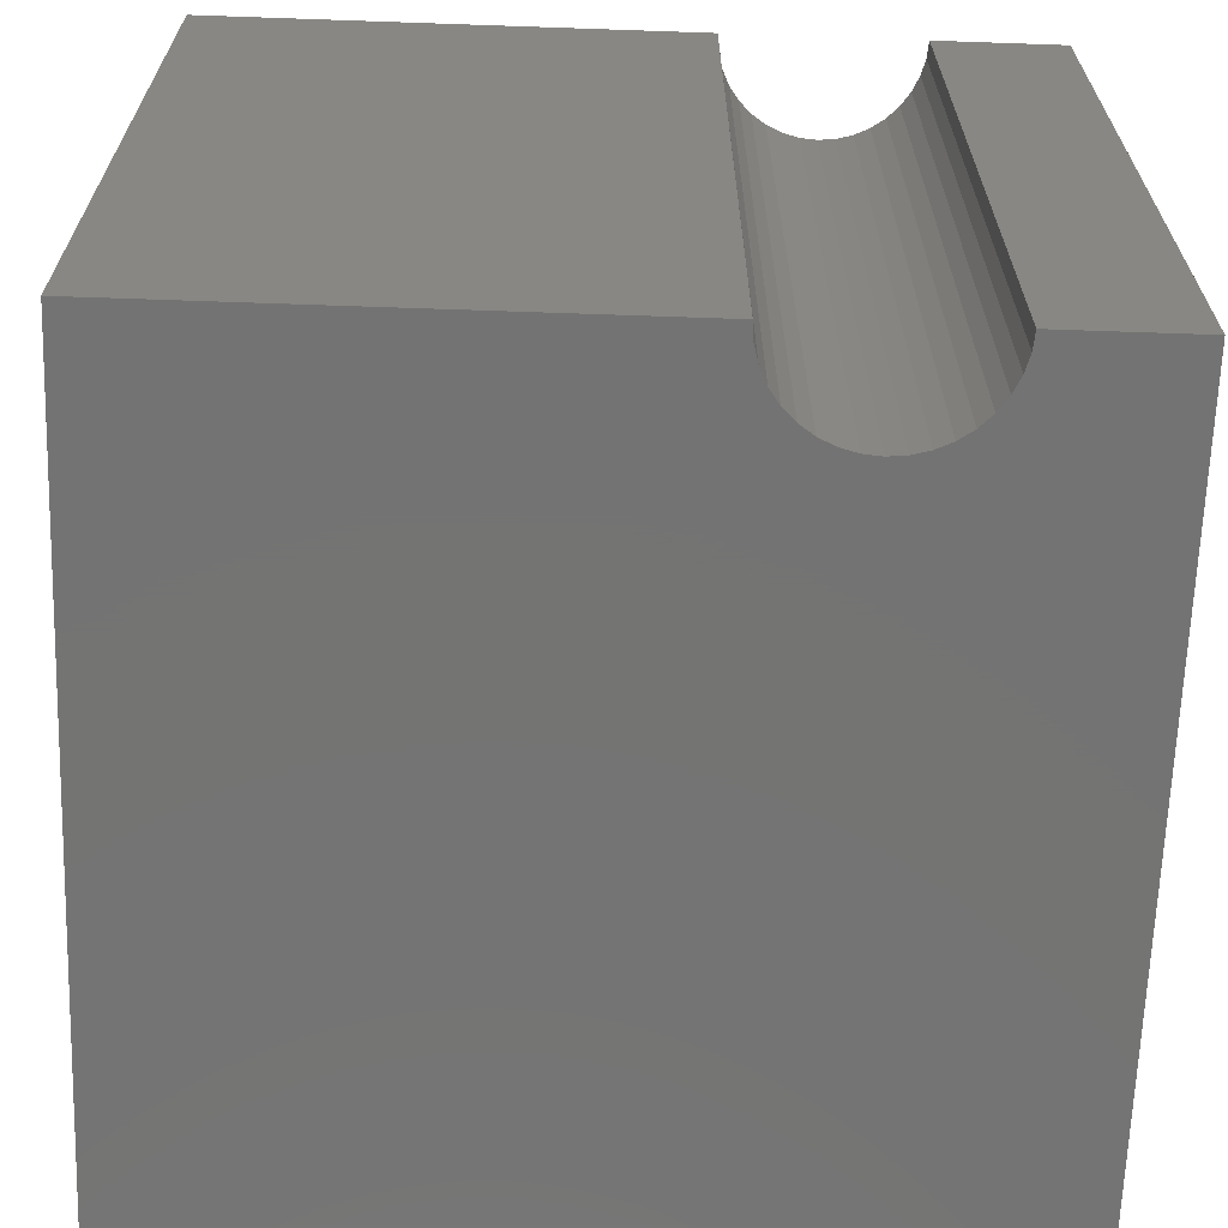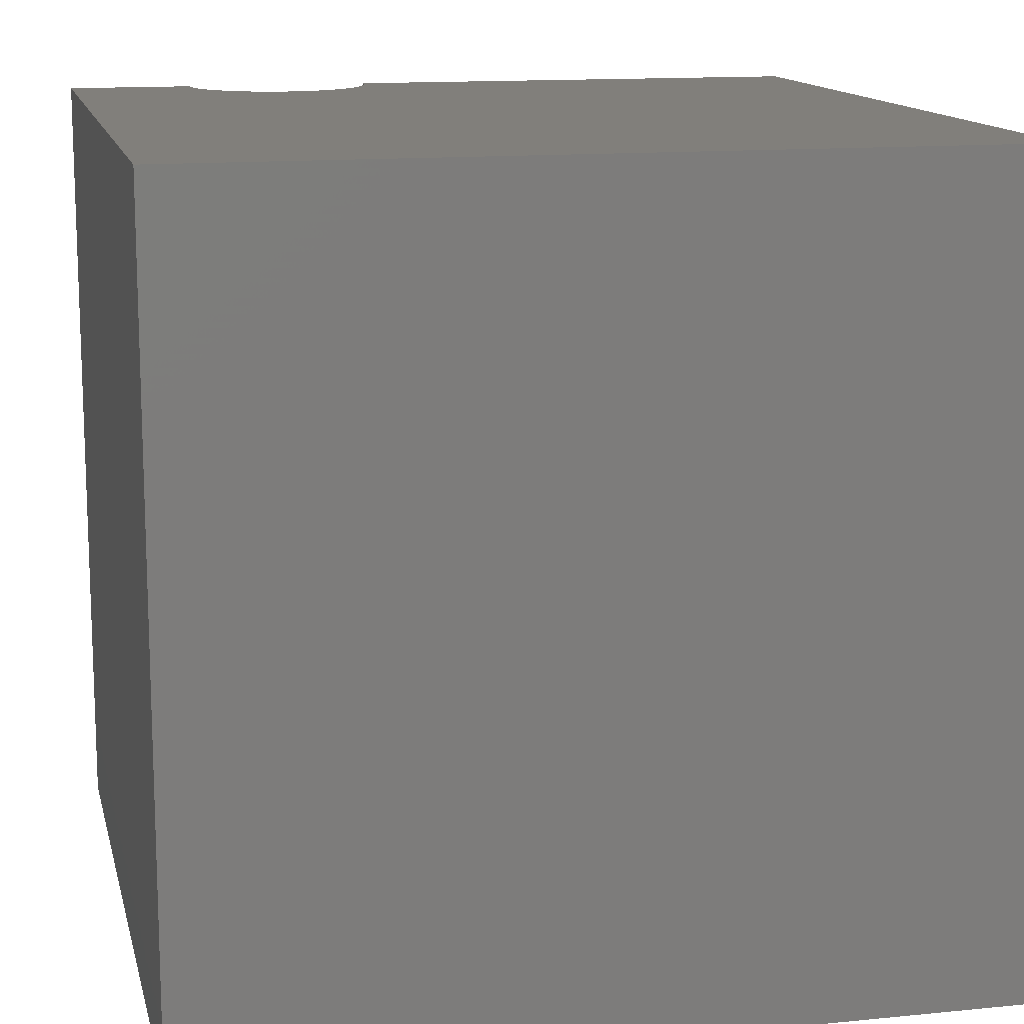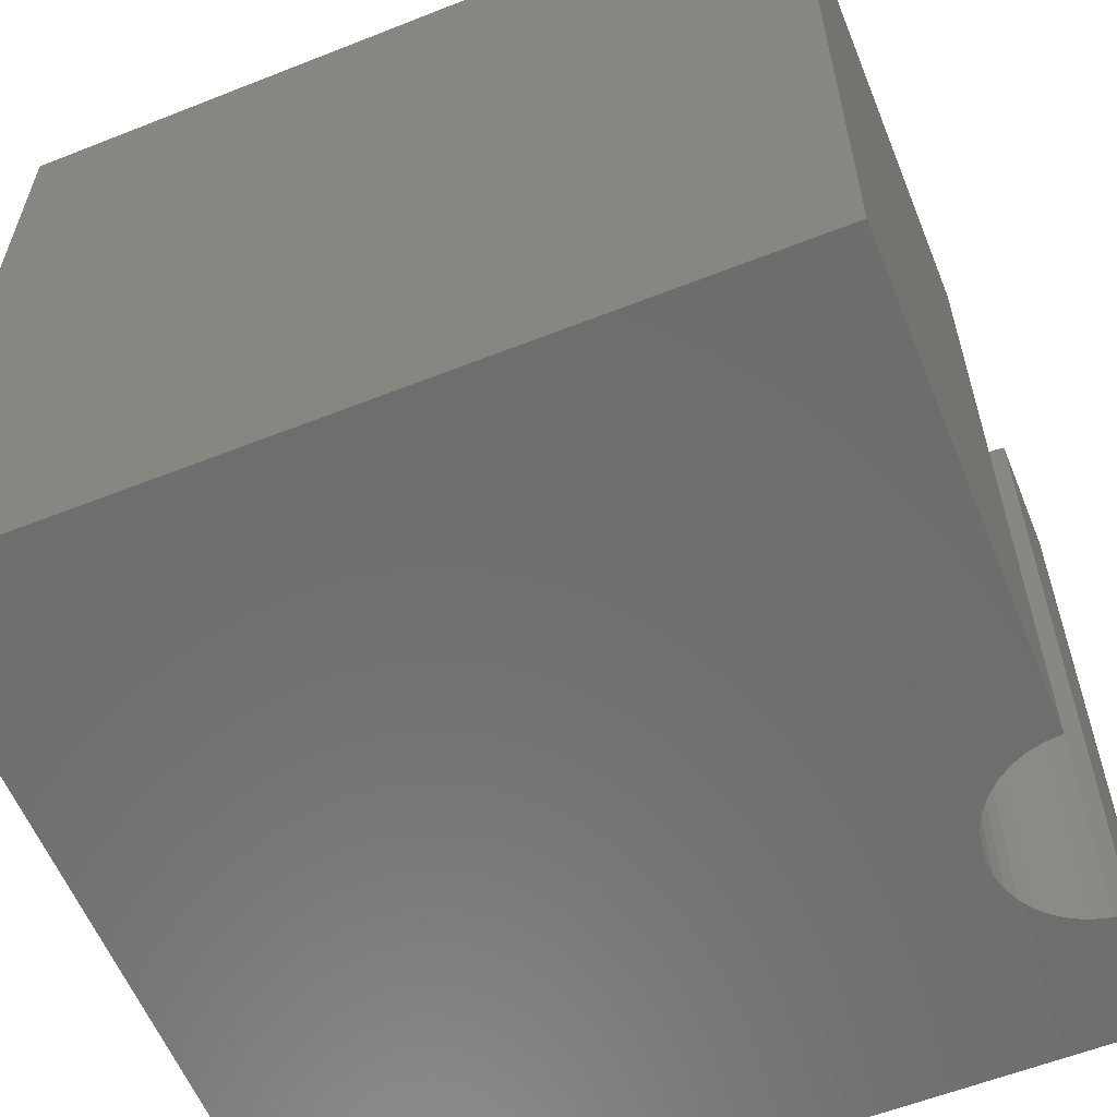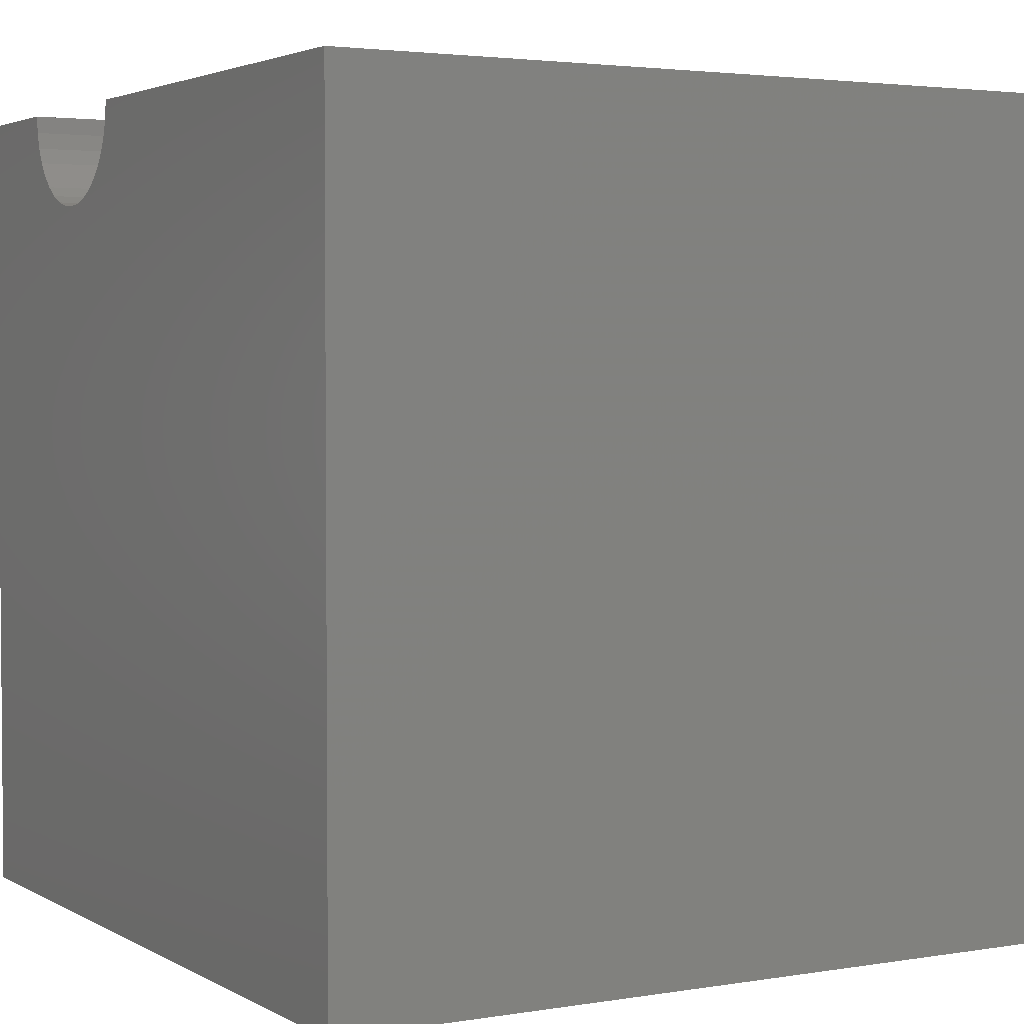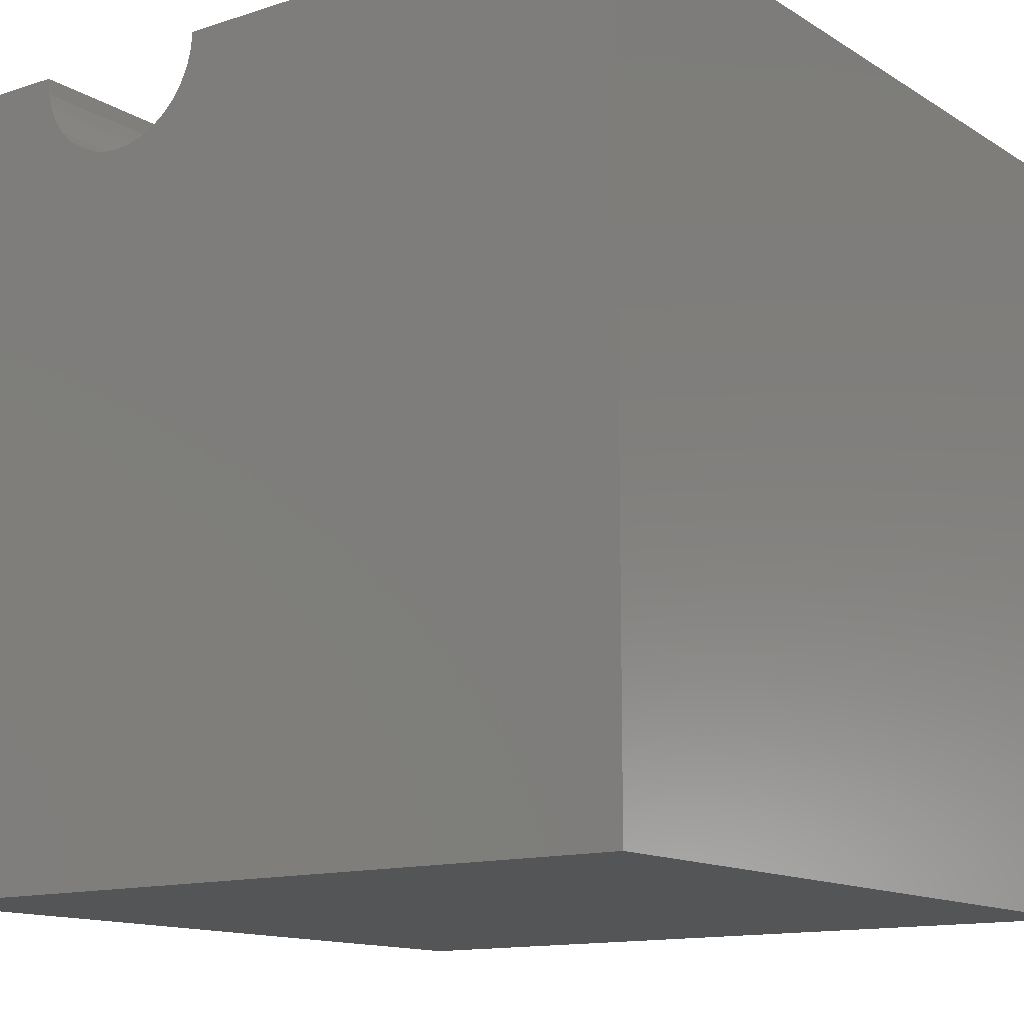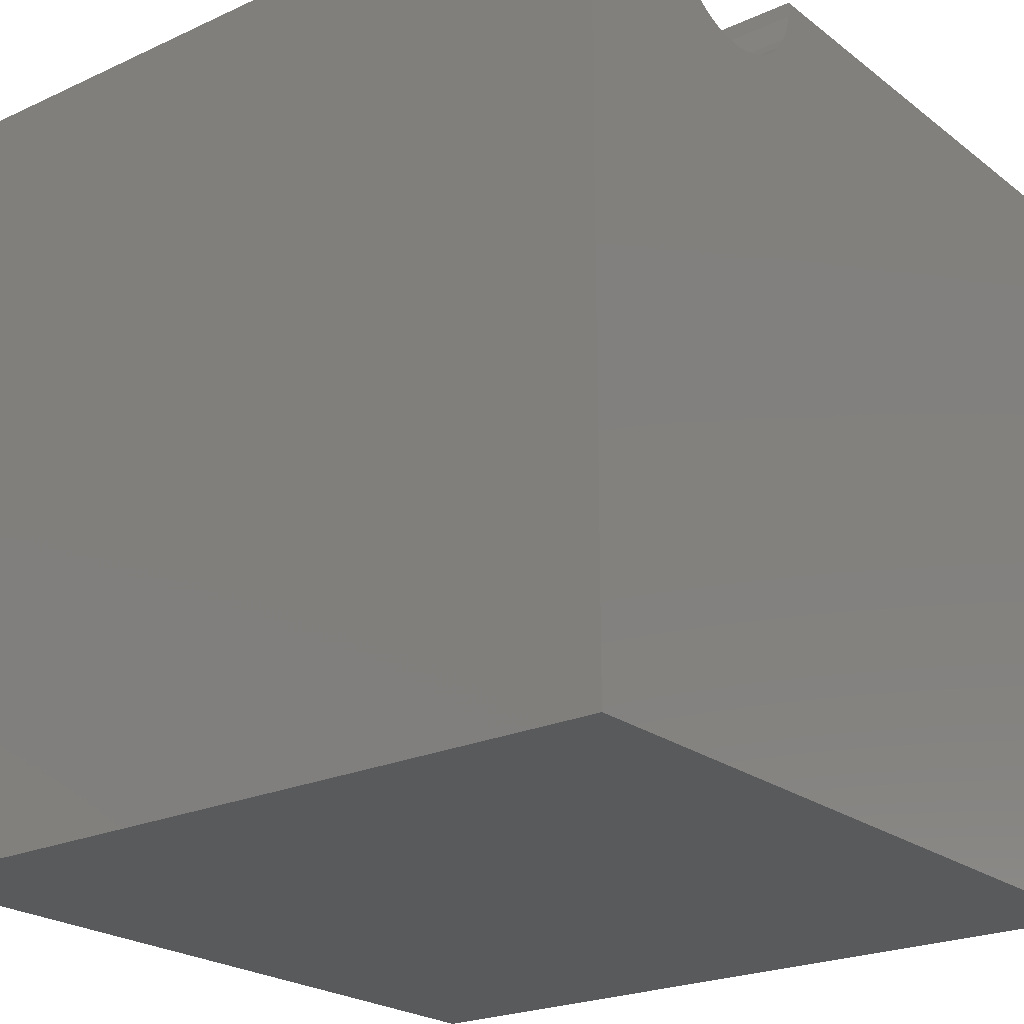
<metadata>
{"format":"stl","ext":"stl","renderer":"f3d","projection":"perspective","resolution":1024,"background":"white","views":[{"elev":-65.9,"azim":-2.0,"up":"+Y"},{"elev":13.5,"azim":167.3,"up":"+Y"},{"elev":-59.2,"azim":-67.9,"up":"+Y"},{"elev":3.0,"azim":-119.7,"up":"+Z"},{"elev":-13.3,"azim":-143.7,"up":"+Z"},{"elev":-22.8,"azim":128.1,"up":"+Z"}]}
</metadata>
<code>
# stl→obj: 46 verts, 88 faces
v 5.999 10 10
v 0 10 10
v 5.999 0 10
v 0 0 10
v 0 10 0
v 0 0 0
v 8.399 0 10
v 10 0 10
v 8.399 10 10
v 10 10 10
v 10 10 0
v 10 0 0
v 8.381 10 9.792
v 8.327 10 9.589
v 6.017 10 9.792
v 6.071 10 9.589
v 6.159 10 9.4
v 6.279 10 9.229
v 6.427 10 9.081
v 6.599 10 8.961
v 7.799 10 8.961
v 7.609 10 8.872
v 7.407 10 8.818
v 6.788 10 8.872
v 6.99 10 8.818
v 7.199 10 8.8
v 7.97 10 9.081
v 8.118 10 9.229
v 8.238 10 9.4
v 6.017 0 9.792
v 8.381 0 9.792
v 6.788 0 8.872
v 6.599 0 8.961
v 6.427 0 9.081
v 7.97 0 9.081
v 7.799 0 8.961
v 7.609 0 8.872
v 8.327 0 9.589
v 8.238 0 9.4
v 8.118 0 9.229
v 7.407 0 8.818
v 7.199 0 8.8
v 6.99 0 8.818
v 6.279 0 9.229
v 6.159 0 9.4
v 6.071 0 9.589
f 1 2 3
f 3 2 4
f 2 5 4
f 4 5 6
f 7 8 9
f 9 8 10
f 11 10 12
f 12 10 8
f 5 11 6
f 6 11 12
f 13 9 10
f 13 10 14
f 1 15 2
f 2 15 16
f 2 16 5
f 5 16 17
f 17 18 5
f 5 18 19
f 5 19 20
f 21 11 22
f 22 11 23
f 20 24 5
f 5 24 25
f 5 25 11
f 11 25 26
f 11 26 23
f 21 27 11
f 11 27 28
f 11 28 10
f 10 28 29
f 10 29 14
f 30 3 4
f 8 7 31
f 32 33 6
f 6 33 34
f 35 36 12
f 12 36 37
f 31 38 8
f 8 38 39
f 8 39 12
f 12 39 40
f 12 40 35
f 37 41 12
f 12 41 42
f 12 42 6
f 6 42 43
f 6 43 32
f 34 44 6
f 6 44 45
f 6 45 4
f 4 45 46
f 4 46 30
f 7 9 13
f 7 13 31
f 31 13 14
f 31 14 38
f 38 14 29
f 38 29 39
f 39 29 28
f 39 28 40
f 40 28 27
f 40 27 35
f 35 27 21
f 35 21 36
f 36 21 22
f 36 22 37
f 37 22 23
f 37 23 41
f 41 23 26
f 41 26 42
f 42 26 25
f 42 25 43
f 43 25 24
f 43 24 32
f 32 24 20
f 32 20 33
f 33 20 19
f 33 19 34
f 34 19 18
f 34 18 44
f 44 18 17
f 44 17 45
f 45 17 16
f 45 16 46
f 46 16 15
f 46 15 30
f 30 15 1
f 30 1 3

</code>
